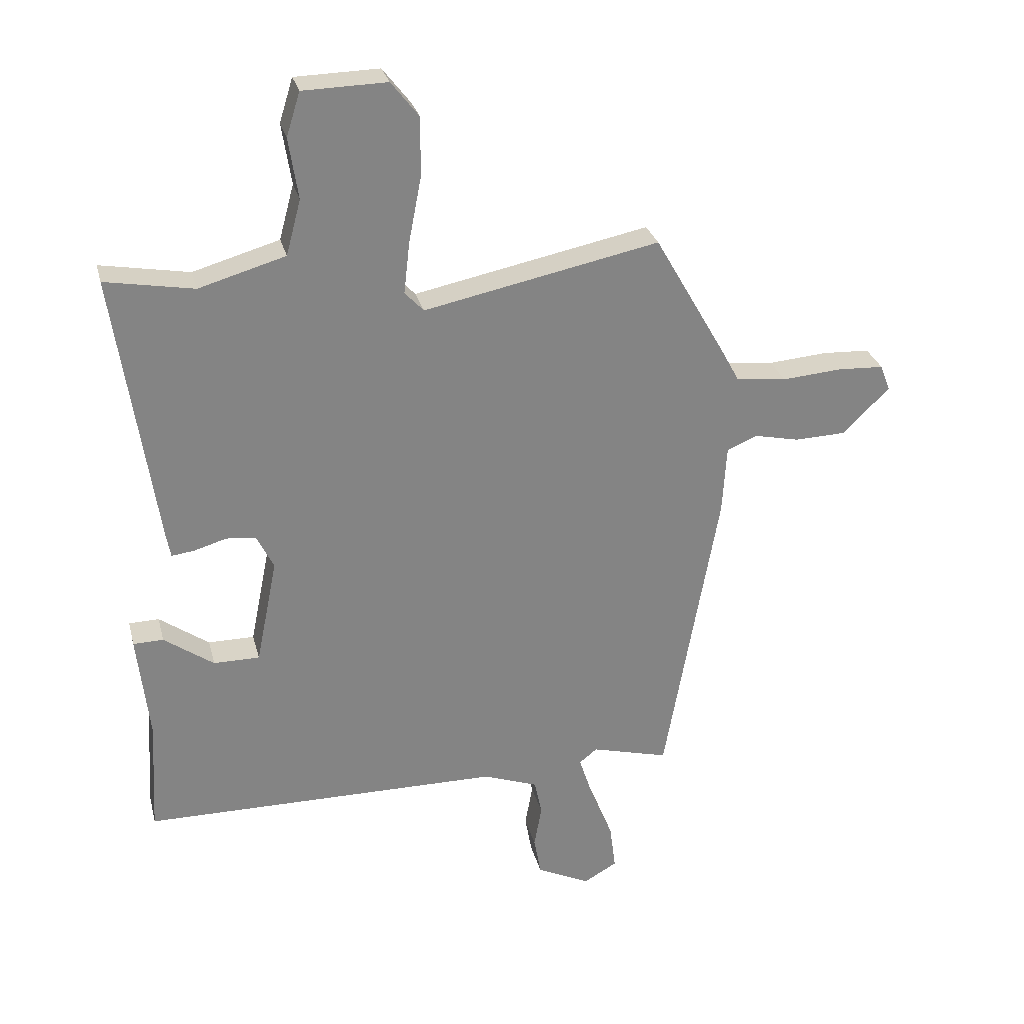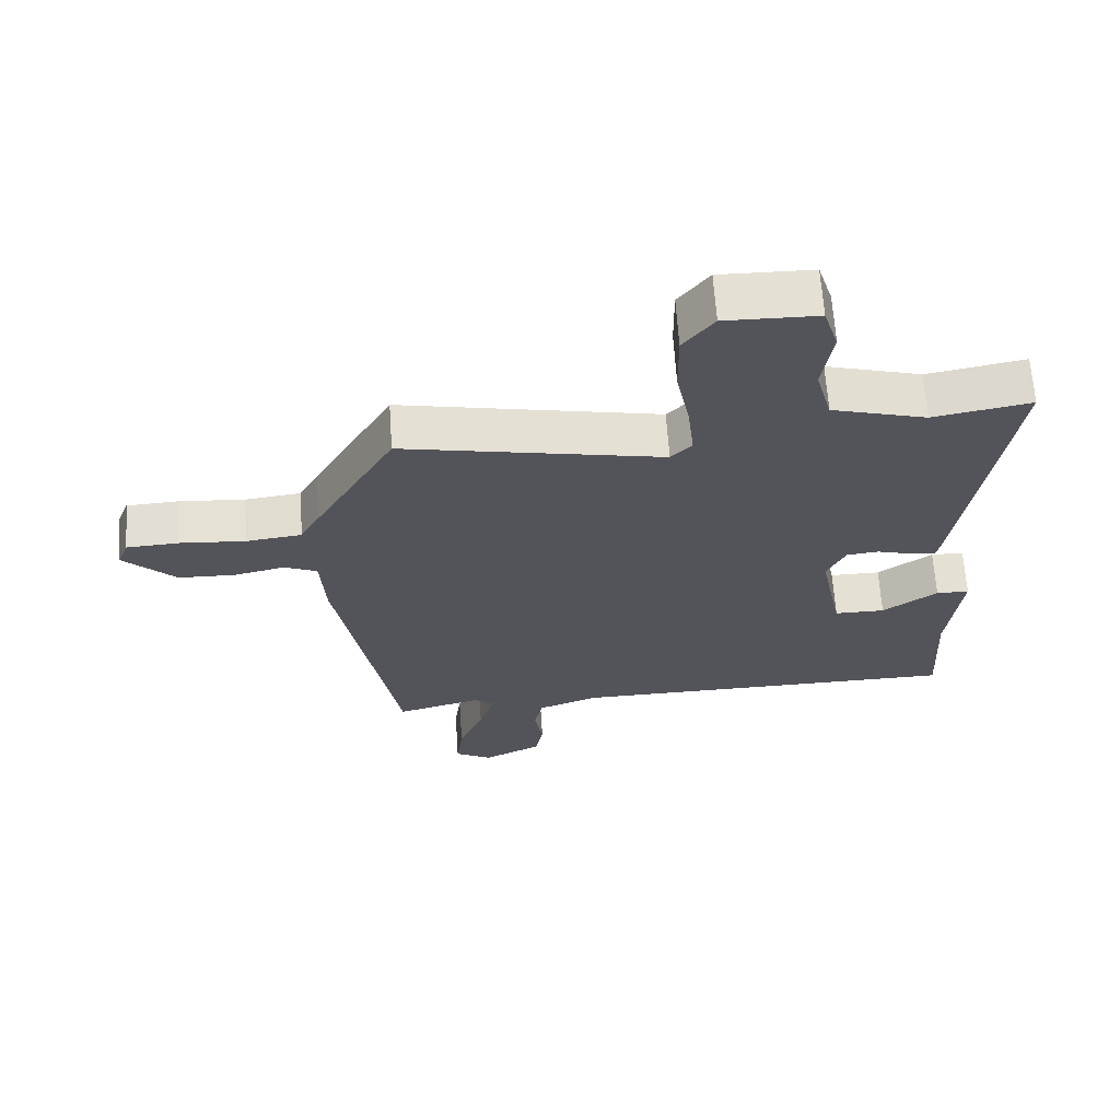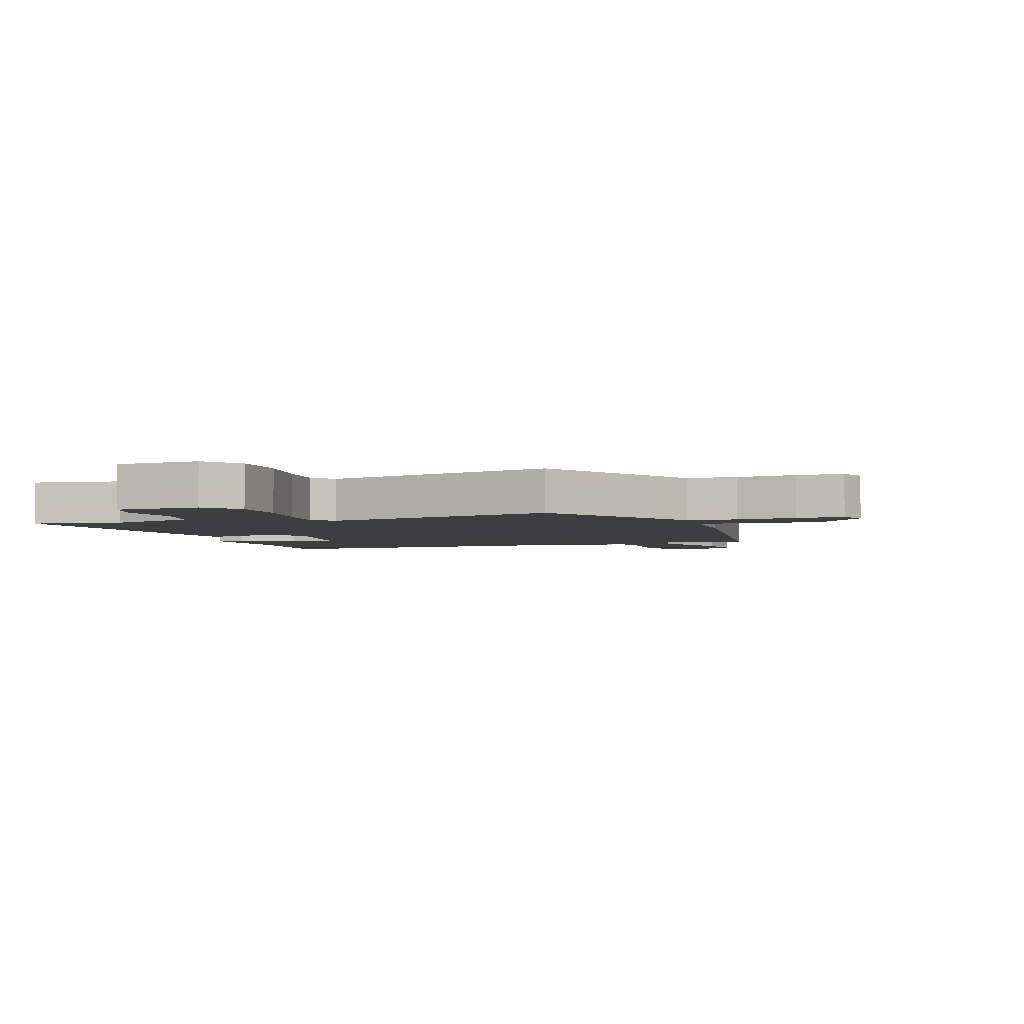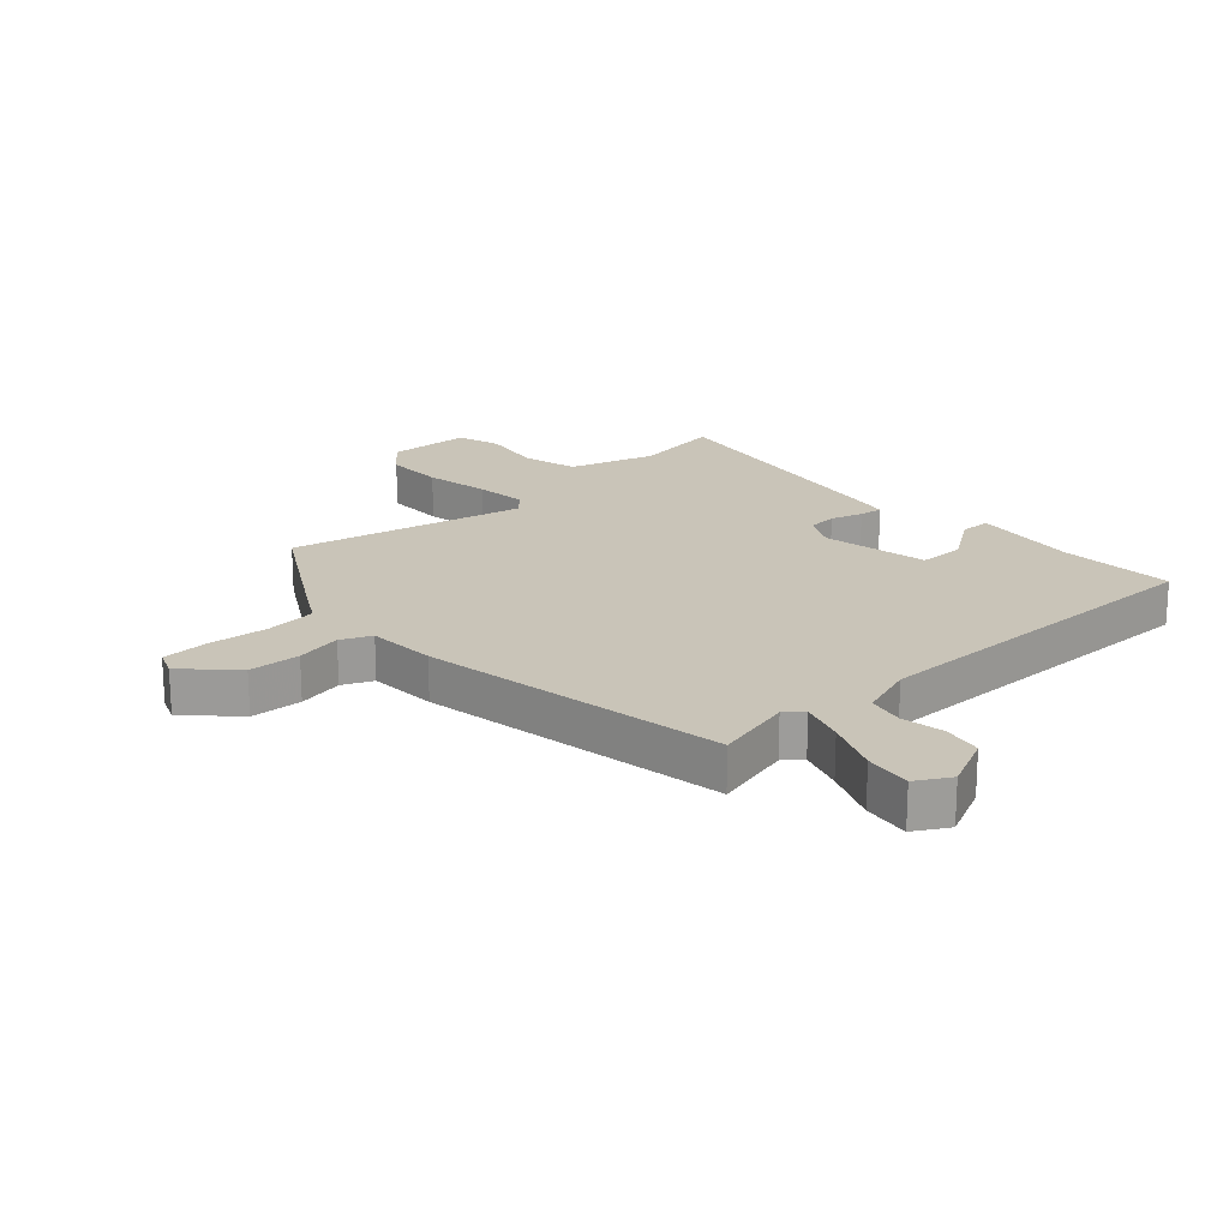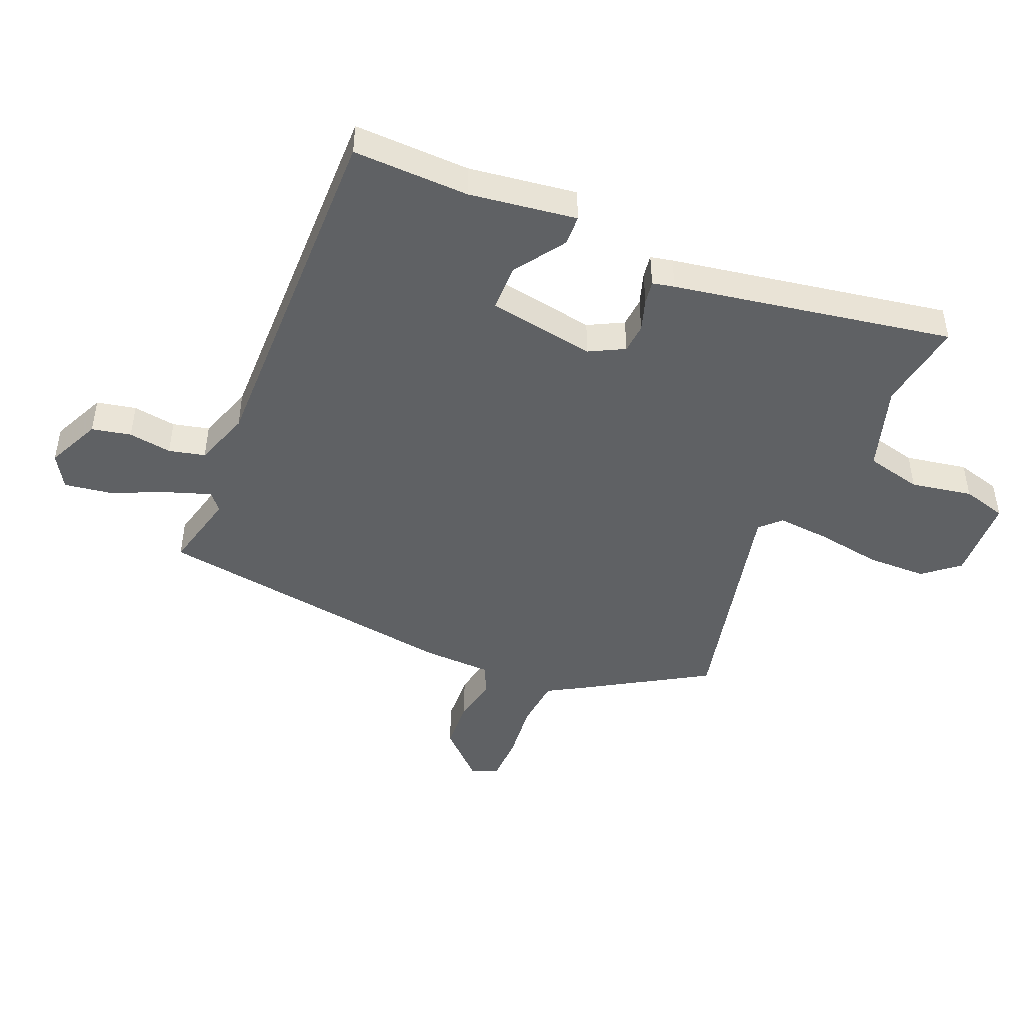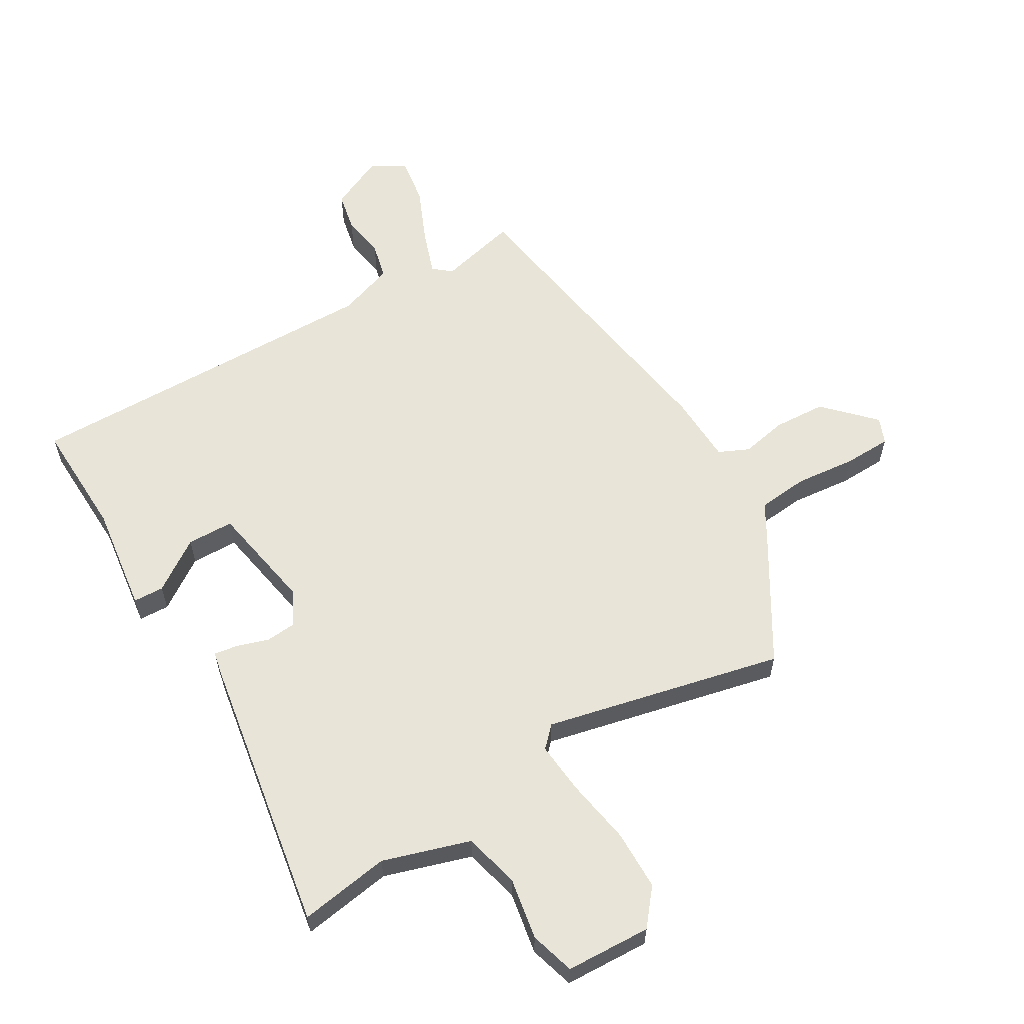
<metadata>
{"format":"obj","ext":"obj","renderer":"f3d","projection":"perspective","resolution":1024,"background":"white","views":[{"elev":28.7,"azim":-13.8,"up":"+Z"},{"elev":65.7,"azim":176.1,"up":"+Z"},{"elev":-3.5,"azim":20.5,"up":"+Y"},{"elev":20.1,"azim":138.3,"up":"+Y"},{"elev":-46.0,"azim":-111.3,"up":"+Y"},{"elev":59.8,"azim":-29.4,"up":"+Y"}]}
</metadata>
<code>
v -0.524 0.07 -0.487
v -0.513 0.07 -0.293
v -0.533 0.07 -0.113
v -0.482 0.07 -0.112
v -0.398 0.07 -0.172
v -0.32 0.07 -0.172
v -0.284 0.07 0.007
v -0.313 0.07 0.066
v -0.363 0.07 0.071
v -0.417 0.07 0.055
v -0.456 0.07 0.05
v -0.463 0.07 0.087
v -0.532 0.07 0.556
v -0.382 0.07 0.529
v -0.236 0.07 0.571
v -0.211 0.07 0.664
v -0.227 0.07 0.767
v -0.204 0.07 0.841
v -0.062 0.07 0.844
v -0.015 0.07 0.784
v -0.016 0.07 0.684
v -0.037 0.07 0.575
v -0.047 0.07 0.487
v -0.015 0.07 0.453
v 0.383 0.07 0.534
v 0.505 0.07 0.321
v 0.535 0.07 0.266
v 0.62 0.07 0.256
v 0.721 0.07 0.264
v 0.8 0.07 0.26
v 0.817 0.07 0.216
v 0.738 0.07 0.138
v 0.651 0.07 0.135
v 0.574 0.07 0.152
v 0.523 0.07 0.13
v 0.516 0.07 0.014
v 0.425 0.07 -0.501
v 0.294 0.07 -0.466
v 0.264 0.07 -0.49
v 0.288 0.07 -0.565
v 0.326 0.07 -0.658
v 0.336 0.07 -0.737
v 0.279 0.07 -0.769
v 0.189 0.07 -0.725
v 0.177 0.07 -0.659
v 0.19 0.07 -0.587
v 0.177 0.07 -0.526
v 0.084 0.07 -0.492
v -0.524 0 -0.487
v -0.513 0 -0.293
v -0.533 0 -0.113
v -0.482 0 -0.112
v -0.398 0 -0.172
v -0.32 0 -0.172
v -0.284 0 0.007
v -0.313 0 0.066
v -0.363 0 0.071
v -0.417 0 0.055
v -0.456 0 0.05
v -0.463 0 0.087
v -0.532 0 0.556
v -0.382 0 0.529
v -0.236 0 0.571
v -0.211 0 0.664
v -0.227 0 0.767
v -0.204 0 0.841
v -0.062 0 0.844
v -0.015 0 0.784
v -0.016 0 0.684
v -0.037 0 0.575
v -0.047 0 0.487
v -0.015 0 0.453
v 0.383 0 0.534
v 0.505 0 0.321
v 0.535 0 0.266
v 0.62 0 0.256
v 0.721 0 0.264
v 0.8 0 0.26
v 0.817 0 0.216
v 0.738 0 0.138
v 0.651 0 0.135
v 0.574 0 0.152
v 0.523 0 0.13
v 0.516 0 0.014
v 0.425 0 -0.501
v 0.294 0 -0.466
v 0.264 0 -0.49
v 0.288 0 -0.565
v 0.326 0 -0.658
v 0.336 0 -0.737
v 0.279 0 -0.769
v 0.189 0 -0.725
v 0.177 0 -0.659
v 0.19 0 -0.587
v 0.177 0 -0.526
v 0.084 0 -0.492
f 43 44 45 46
f 43 46 47
f 40 41 42 43
f 39 40 43 47
f 38 39 47 48
f 35 36 37 38
f 31 32 33 34
f 29 30 31 34
f 28 29 34 35
f 27 28 35
f 24 25 26 27
f 24 27 35 38
f 19 20 21 22
f 19 22 23
f 16 17 18 19
f 15 16 19 23
f 14 15 23 24
f 9 10 11 12
f 8 9 12 13
f 7 8 13 14
f 2 3 4 5
f 2 5 6
f 1 2 6
f 48 1 6
f 38 48 6 7
f 7 14 24 38
f 94 93 92 91
f 95 94 91
f 91 90 89 88
f 95 91 88 87
f 96 95 87 86
f 86 85 84 83
f 82 81 80 79
f 82 79 78 77
f 83 82 77 76
f 83 76 75
f 75 74 73 72
f 86 83 75 72
f 70 69 68 67
f 71 70 67
f 67 66 65 64
f 71 67 64 63
f 72 71 63 62
f 60 59 58 57
f 61 60 57 56
f 62 61 56 55
f 53 52 51 50
f 54 53 50
f 54 50 49
f 54 49 96
f 55 54 96 86
f 86 72 62 55
f 1 49 50 2
f 2 50 51 3
f 3 51 52 4
f 4 52 53 5
f 5 53 54 6
f 6 54 55 7
f 7 55 56 8
f 8 56 57 9
f 9 57 58 10
f 10 58 59 11
f 11 59 60 12
f 12 60 61 13
f 13 61 62 14
f 14 62 63 15
f 15 63 64 16
f 16 64 65 17
f 17 65 66 18
f 18 66 67 19
f 19 67 68 20
f 20 68 69 21
f 21 69 70 22
f 22 70 71 23
f 23 71 72 24
f 24 72 73 25
f 25 73 74 26
f 26 74 75 27
f 27 75 76 28
f 28 76 77 29
f 29 77 78 30
f 30 78 79 31
f 31 79 80 32
f 32 80 81 33
f 33 81 82 34
f 34 82 83 35
f 35 83 84 36
f 36 84 85 37
f 37 85 86 38
f 38 86 87 39
f 39 87 88 40
f 40 88 89 41
f 41 89 90 42
f 42 90 91 43
f 43 91 92 44
f 44 92 93 45
f 45 93 94 46
f 46 94 95 47
f 47 95 96 48
f 48 96 49 1

</code>
